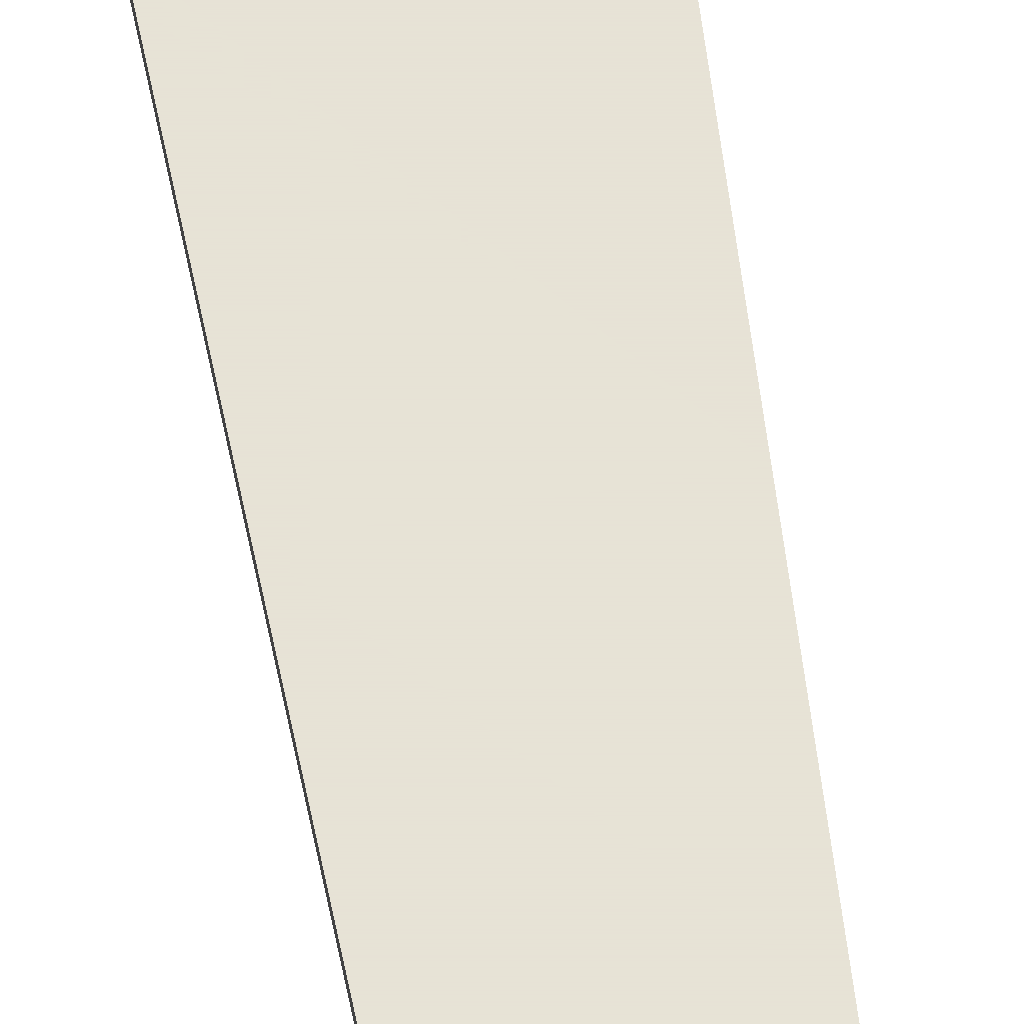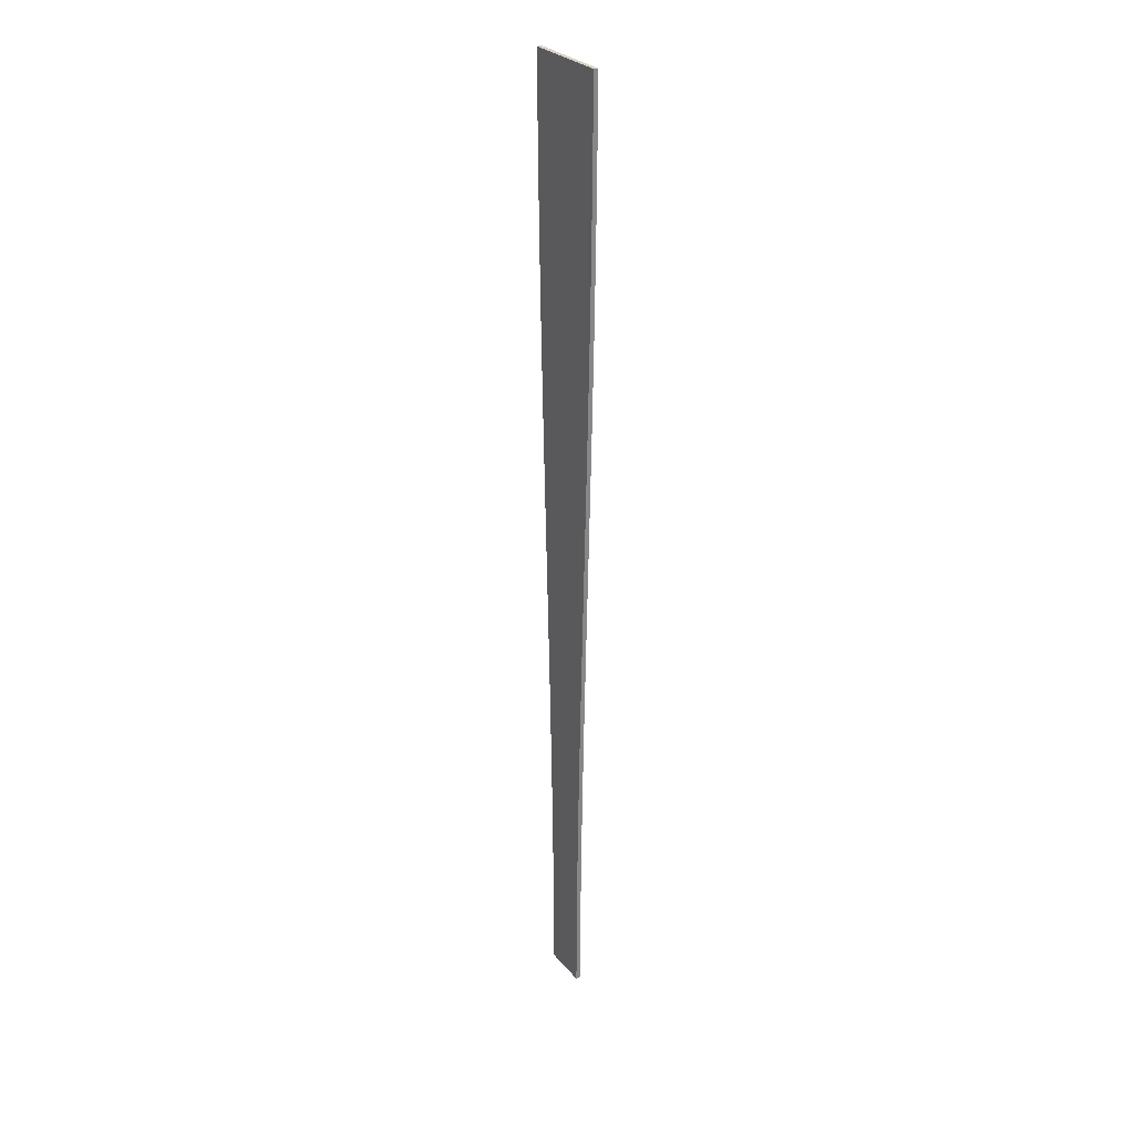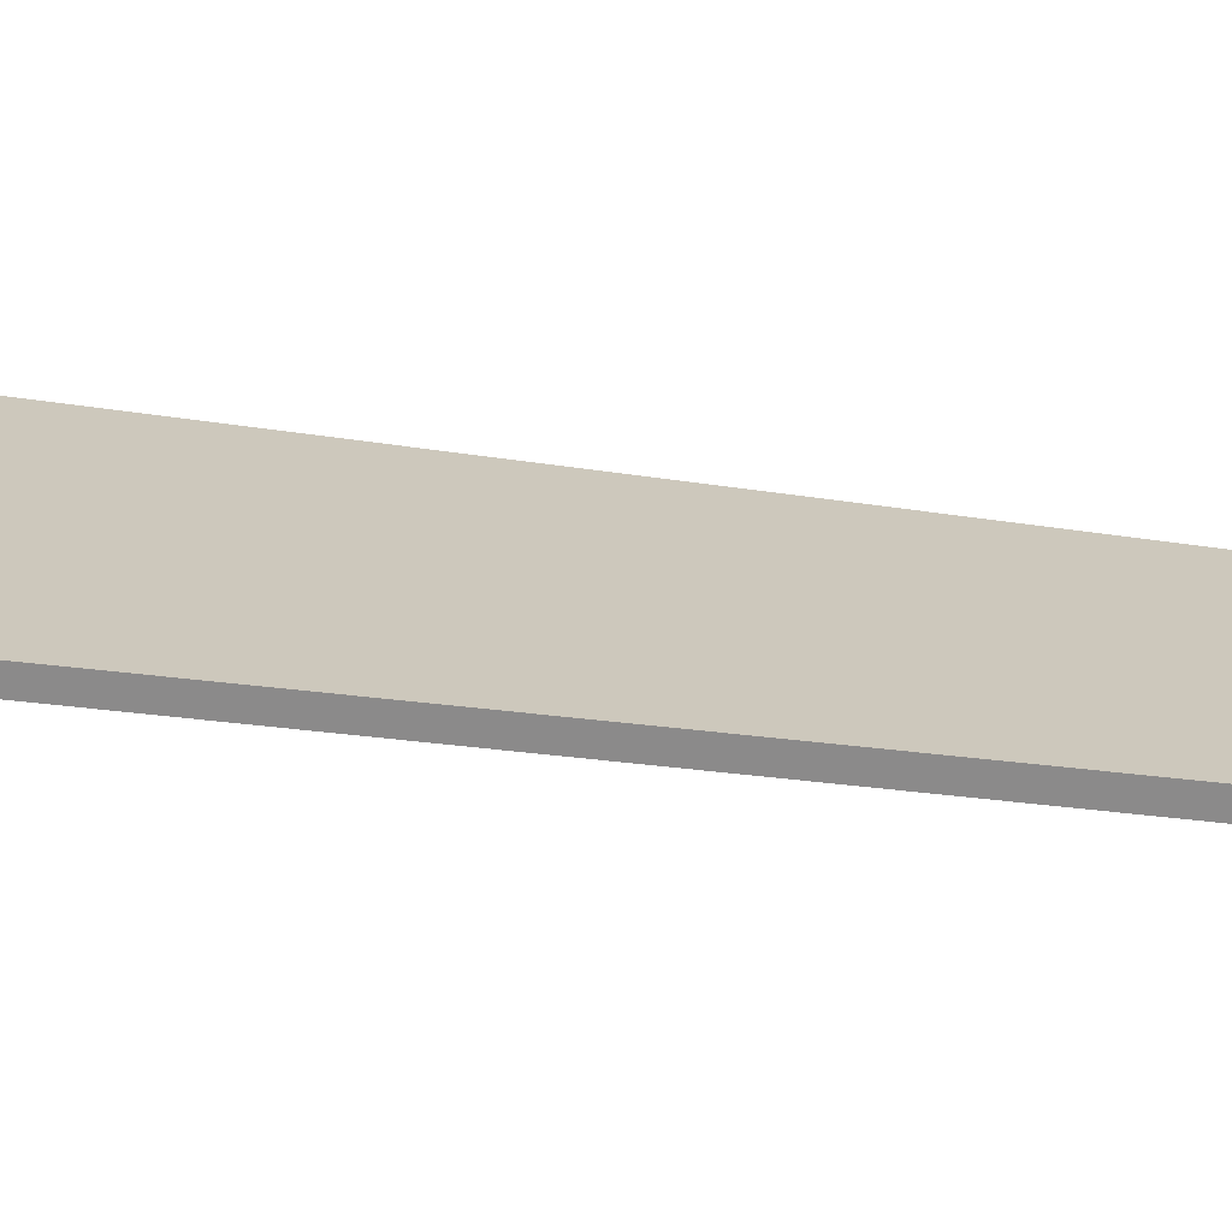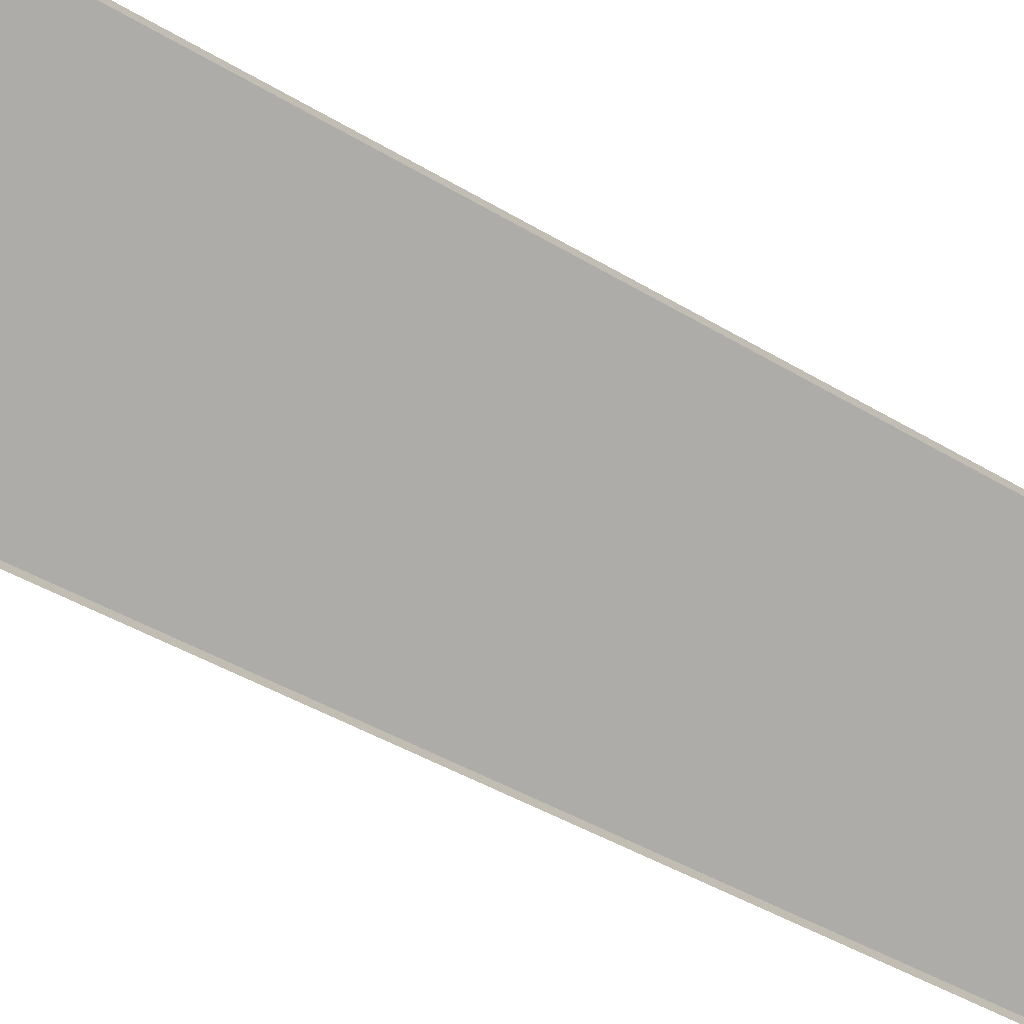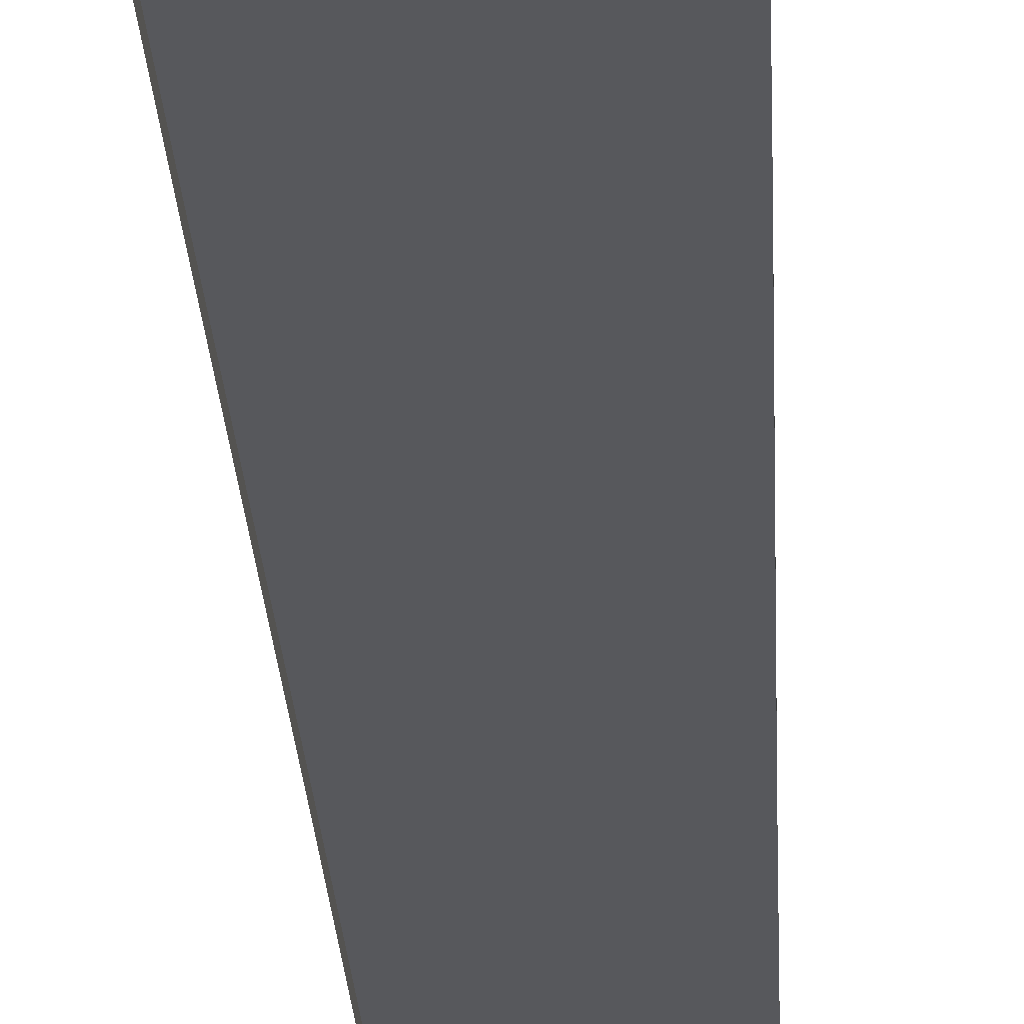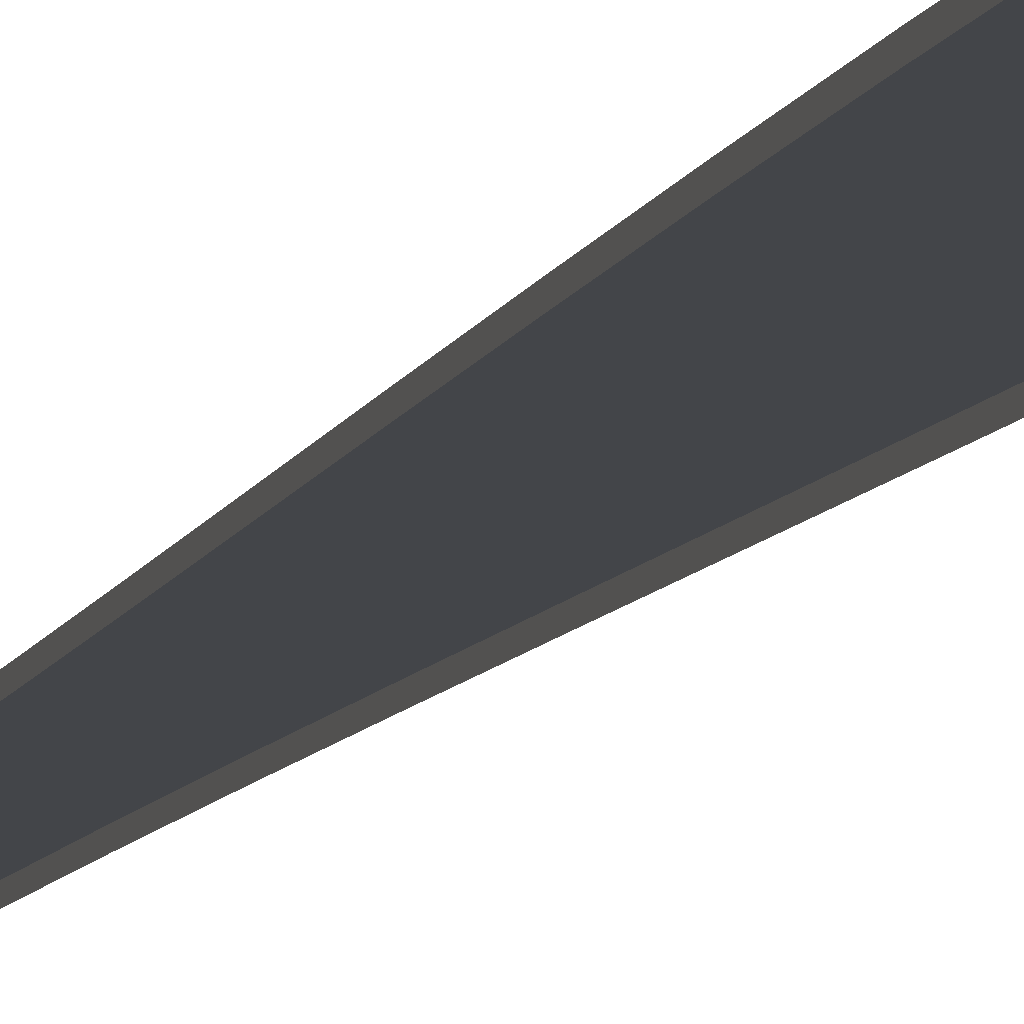
<metadata>
{"format":"obj","ext":"obj","renderer":"f3d","projection":"perspective","resolution":1024,"background":"white","views":[{"elev":62.8,"azim":170.5,"up":"+Y"},{"elev":28.3,"azim":-121.5,"up":"+Z"},{"elev":22.2,"azim":106.7,"up":"+Y"},{"elev":-76.9,"azim":63.3,"up":"+Y"},{"elev":-28.7,"azim":3.1,"up":"+Y"},{"elev":-8.9,"azim":-15.1,"up":"+Y"}]}
</metadata>
<code>
v  -2.25 0 -0
v  2.25 0 -0
v  2.436 0 5.333
v  -2.436 0 5.333
v  -2.25 -0.3 -0
v  -2.436 -0.3 5.333
v  2.25 -0.3 -0
v  2.064 0 -5.333
v  2.064 -0.3 -5.333
v  -1.5 0 -32
v  1.5 0 -32
v  1.53 0 -26.67
v  -1.53 0 -26.67
v  1.611 0 -21.33
v  -1.611 0 -21.33
v  1.734 0 -16
v  -1.734 0 -16
v  1.889 0 -10.67
v  -1.889 0 -10.67
v  -2.064 0 -5.333
v  3 0 32
v  -3 0 32
v  -2.97 0 26.67
v  2.97 0 26.67
v  -2.889 0 21.33
v  2.889 0 21.33
v  -2.766 0 16
v  2.766 0 16
v  -2.611 0 10.67
v  2.611 0 10.67
v  -1.5 -0.3 -32
v  -1.53 -0.3 -26.67
v  -1.611 -0.3 -21.33
v  -1.734 -0.3 -16
v  -1.889 -0.3 -10.67
v  -2.064 -0.3 -5.333
v  -3 -0.3 32
v  -2.97 -0.3 26.67
v  -2.889 -0.3 21.33
v  -2.766 -0.3 16
v  -2.611 -0.3 10.67
v  3 -0.3 32
v  2.97 -0.3 26.67
v  2.889 -0.3 21.33
v  2.766 -0.3 16
v  2.611 -0.3 10.67
v  2.436 -0.3 5.333
v  1.5 -0.3 -32
v  1.53 -0.3 -26.67
v  1.611 -0.3 -21.33
v  1.734 -0.3 -16
v  1.889 -0.3 -10.67
g Object006
f 3 2 1
f 1 4 3
f 4 1 5
f 5 6 4
f 8 2 7
f 7 9 8
f 12 11 10
f 10 13 12
f 14 12 13
f 13 15 14
f 16 14 15
f 15 17 16
f 18 16 17
f 17 19 18
f 8 18 19
f 19 20 8
f 2 8 20
f 20 1 2
f 23 22 21
f 21 24 23
f 25 23 24
f 24 26 25
f 27 25 26
f 26 28 27
f 29 27 28
f 28 30 29
f 4 29 30
f 30 3 4
f 13 10 31
f 31 32 13
f 15 13 32
f 32 33 15
f 17 15 33
f 33 34 17
f 19 17 34
f 34 35 19
f 20 19 35
f 35 36 20
f 1 20 36
f 36 5 1
f 38 37 22
f 22 23 38
f 39 38 23
f 23 25 39
f 40 39 25
f 25 27 40
f 41 40 27
f 27 29 41
f 6 41 29
f 29 4 6
f 24 21 42
f 42 43 24
f 26 24 43
f 43 44 26
f 28 26 44
f 44 45 28
f 30 28 45
f 45 46 30
f 3 30 46
f 46 47 3
f 2 3 47
f 47 7 2
f 49 48 11
f 11 12 49
f 50 49 12
f 12 14 50
f 51 50 14
f 14 16 51
f 52 51 16
f 16 18 52
f 9 52 18
f 18 8 9
f 42 21 37
f 21 22 37
f 10 11 48
f 48 31 10

</code>
